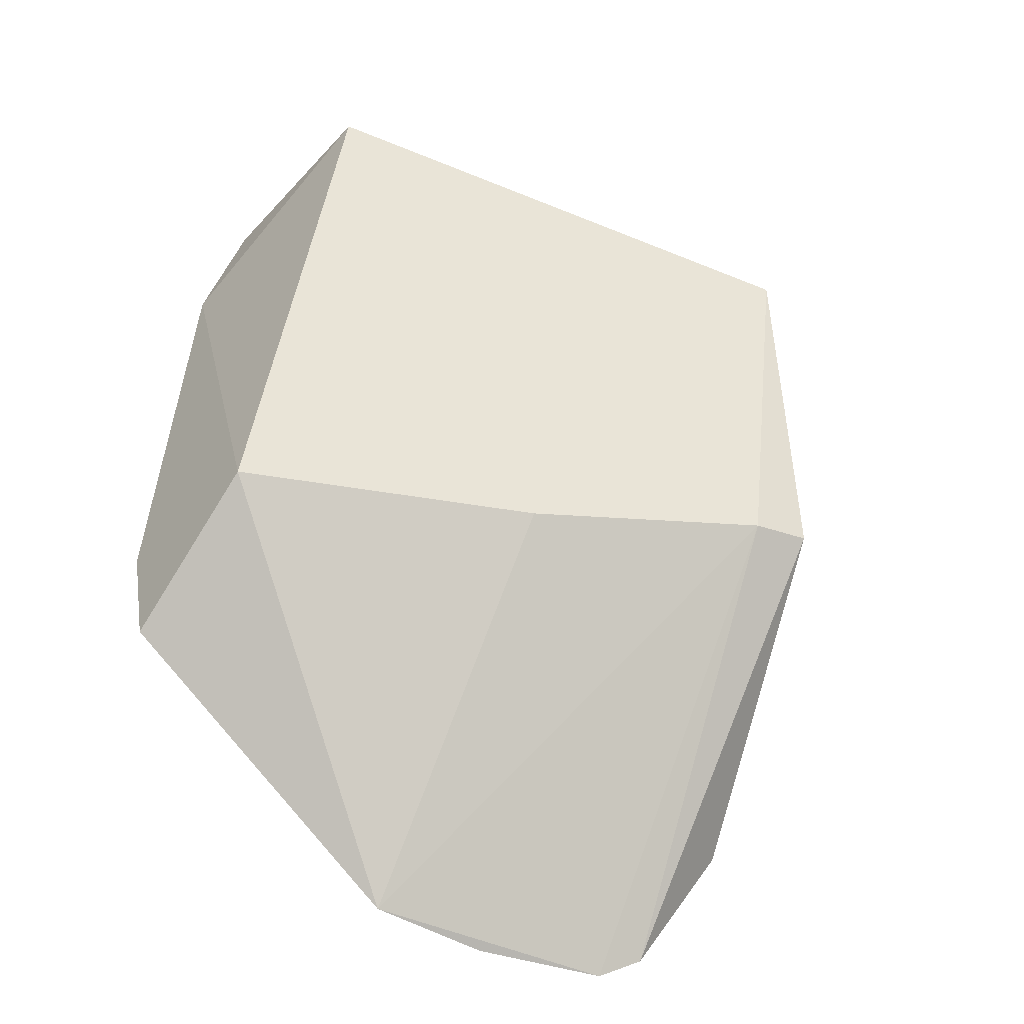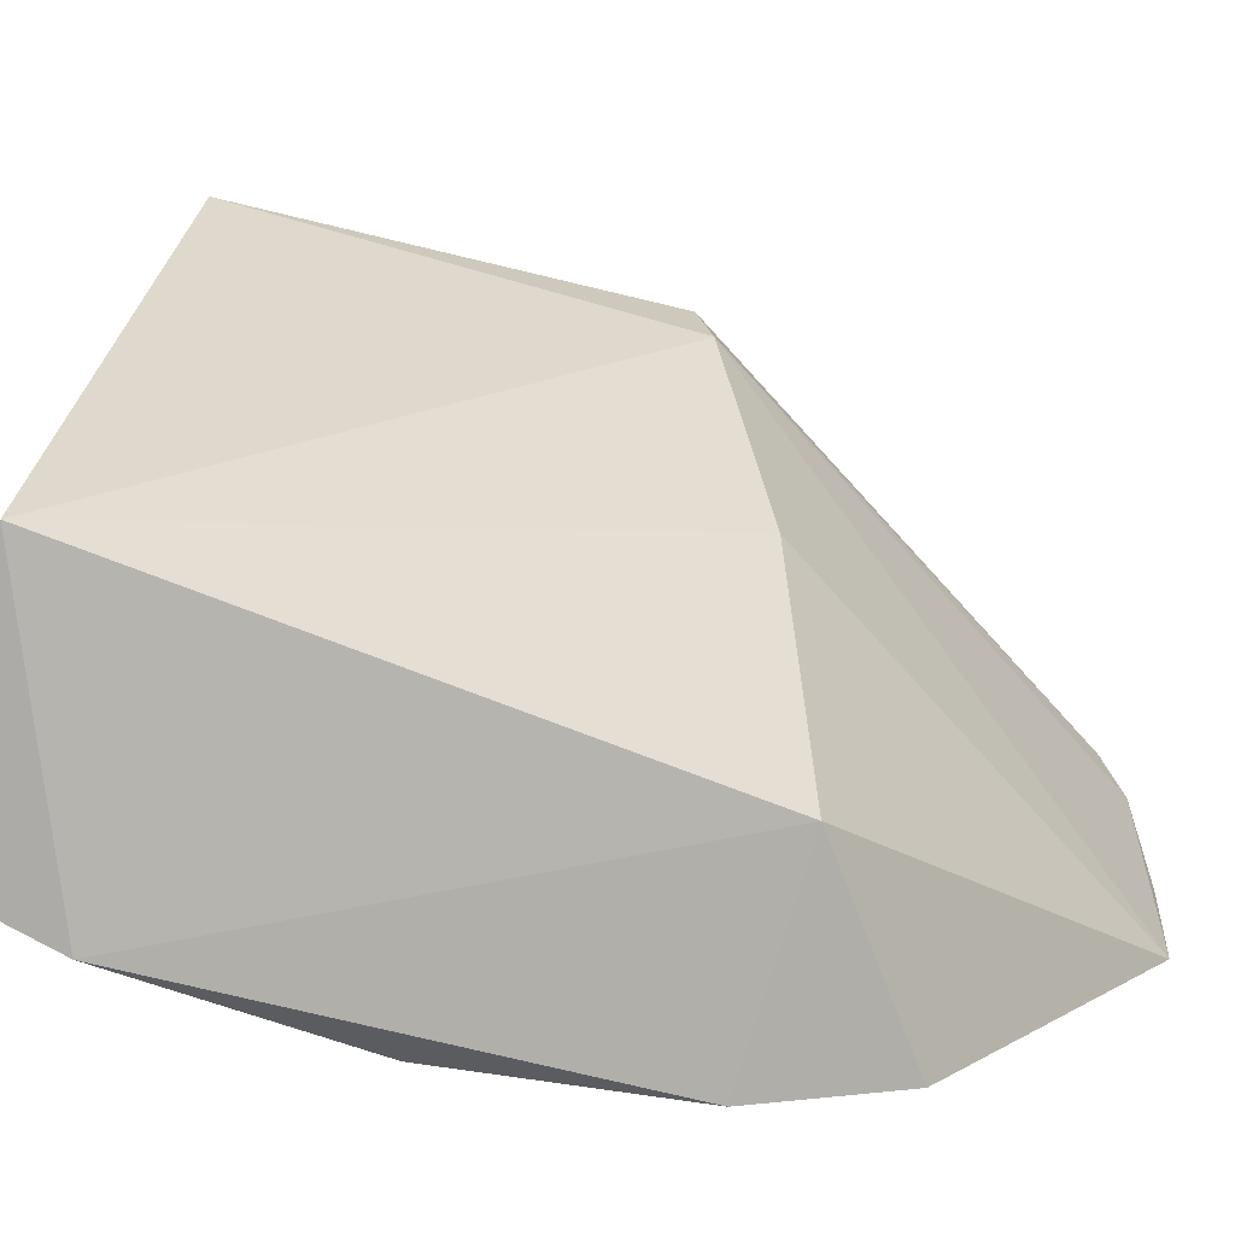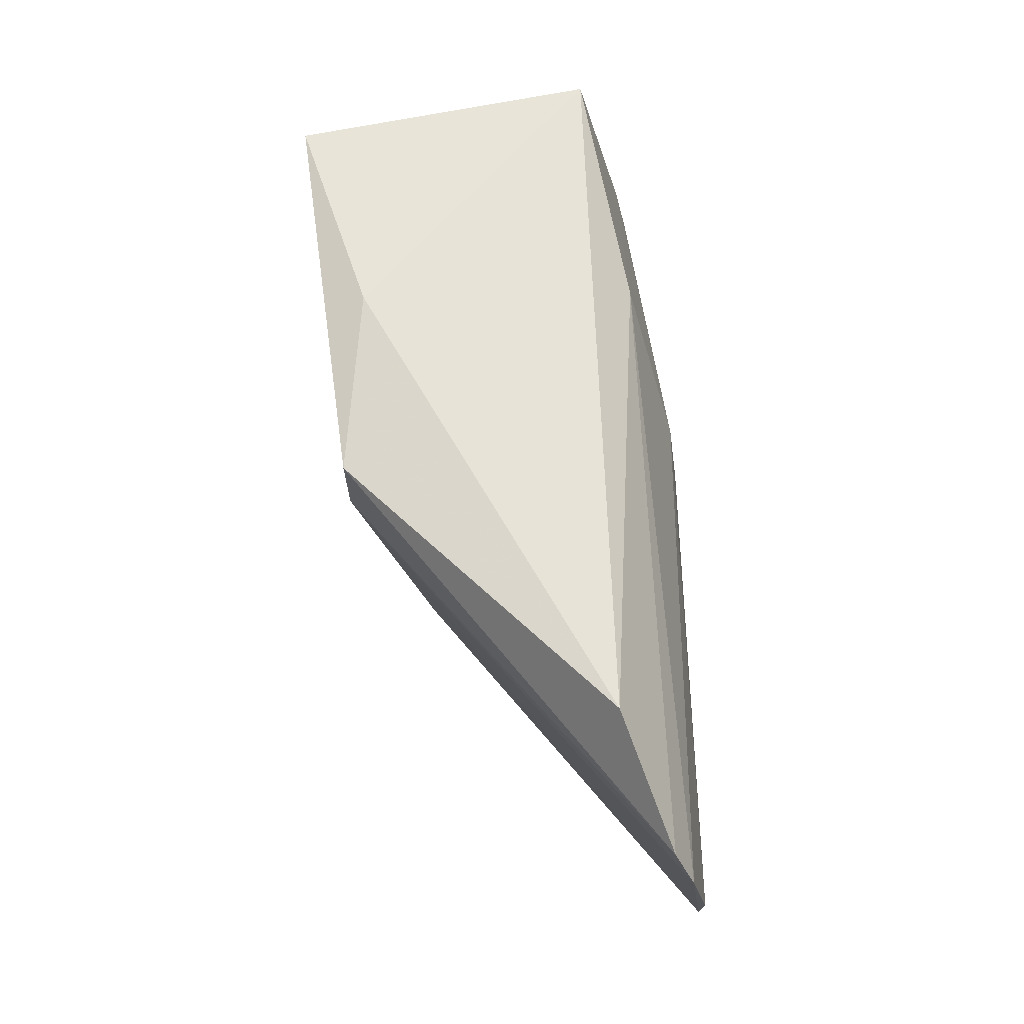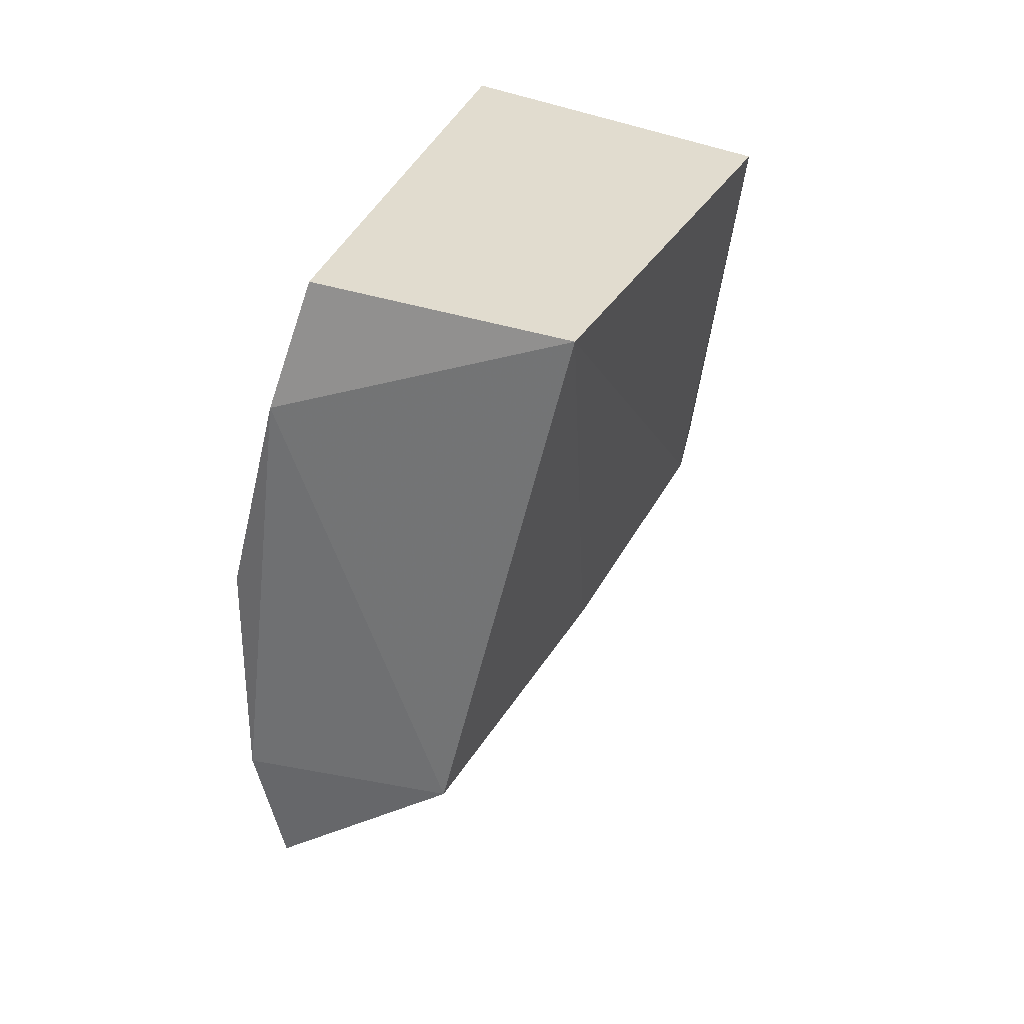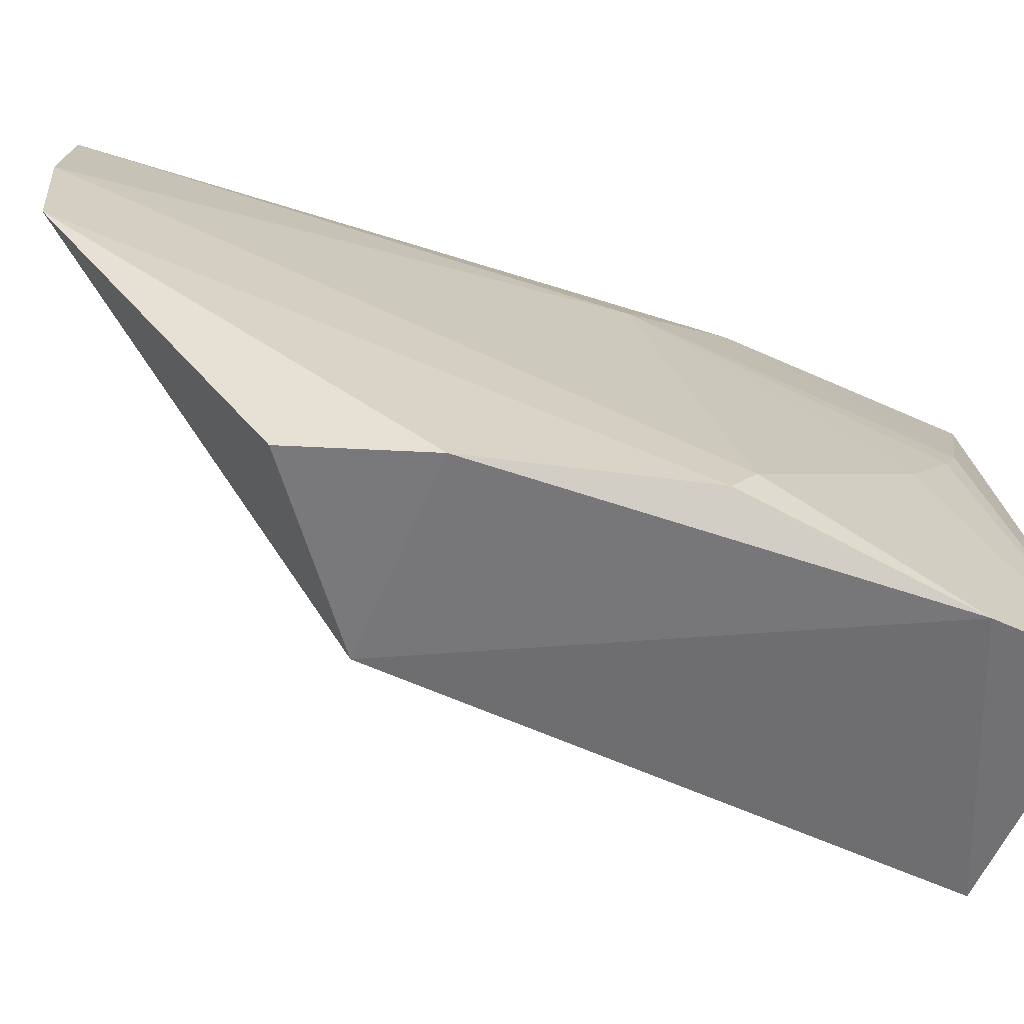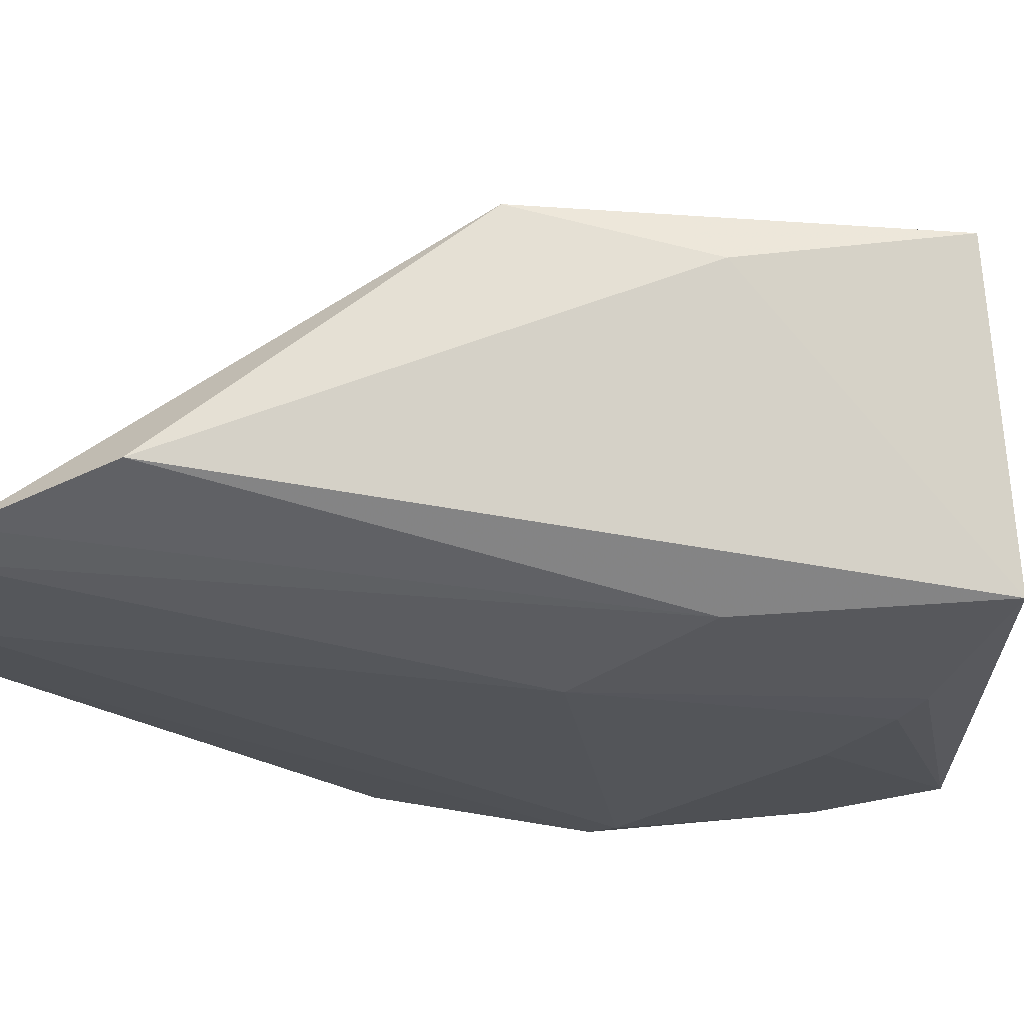
<metadata>
{"format":"obj","ext":"obj","renderer":"f3d","projection":"perspective","resolution":1024,"background":"white","views":[{"elev":-49.7,"azim":51.6,"up":"+Z"},{"elev":-77.1,"azim":82.7,"up":"+Y"},{"elev":-16.5,"azim":173.8,"up":"+Z"},{"elev":34.0,"azim":5.2,"up":"+Z"},{"elev":-58.0,"azim":-102.9,"up":"+Y"},{"elev":78.8,"azim":-81.8,"up":"+Y"}]}
</metadata>
<code>
v -0.01771 0.1151 0.07975
v 0.003133 0.1149 0.07477
v -0.01865 0.1237 0.02989
v -0.02469 0.117 0.01928
v -0.03086 0.07718 0.04292
v -0.0008824 0.1141 0.0465
v -0.02126 0.1153 0.06297
v -0.001381 0.1182 0.06057
v -0.008063 0.07812 0.07831
v -0.0002209 0.1186 0.04755
v -0.01695 0.07742 0.04059
v -0.02298 0.1196 0.02085
v -0.03089 0.08128 0.05968
v -0.0284 0.09949 0.01914
v -0.02752 0.07689 0.07314
v -0.008144 0.09774 0.04266
v -0.02346 0.1002 0.0753
v -0.02561 0.1072 0.05492
v -0.02899 0.07769 0.03398
v -0.03123 0.07886 0.05796
v -0.0248 0.07846 0.08156
v -0.02236 0.1032 0.07662
v -0.02727 0.1078 0.01876
v -0.02554 0.09437 0.07179
f 7 1 3
f 8 1 2
f 8 3 1
f 9 2 1
f 9 6 2
f 10 3 8
f 10 8 2
f 10 2 6
f 12 7 3
f 12 4 7
f 12 3 10
f 12 10 6
f 12 6 4
f 14 4 6
f 15 11 9
f 15 5 11
f 16 6 9
f 16 9 11
f 16 14 6
f 16 11 14
f 18 7 4
f 19 14 11
f 19 11 5
f 19 5 14
f 20 14 5
f 20 15 13
f 20 5 15
f 21 15 9
f 21 9 1
f 22 1 7
f 22 18 17
f 22 7 18
f 22 21 1
f 22 17 21
f 23 13 18
f 23 20 13
f 23 14 20
f 23 18 4
f 23 4 14
f 24 18 13
f 24 17 18
f 24 21 17
f 24 13 15
f 24 15 21

</code>
